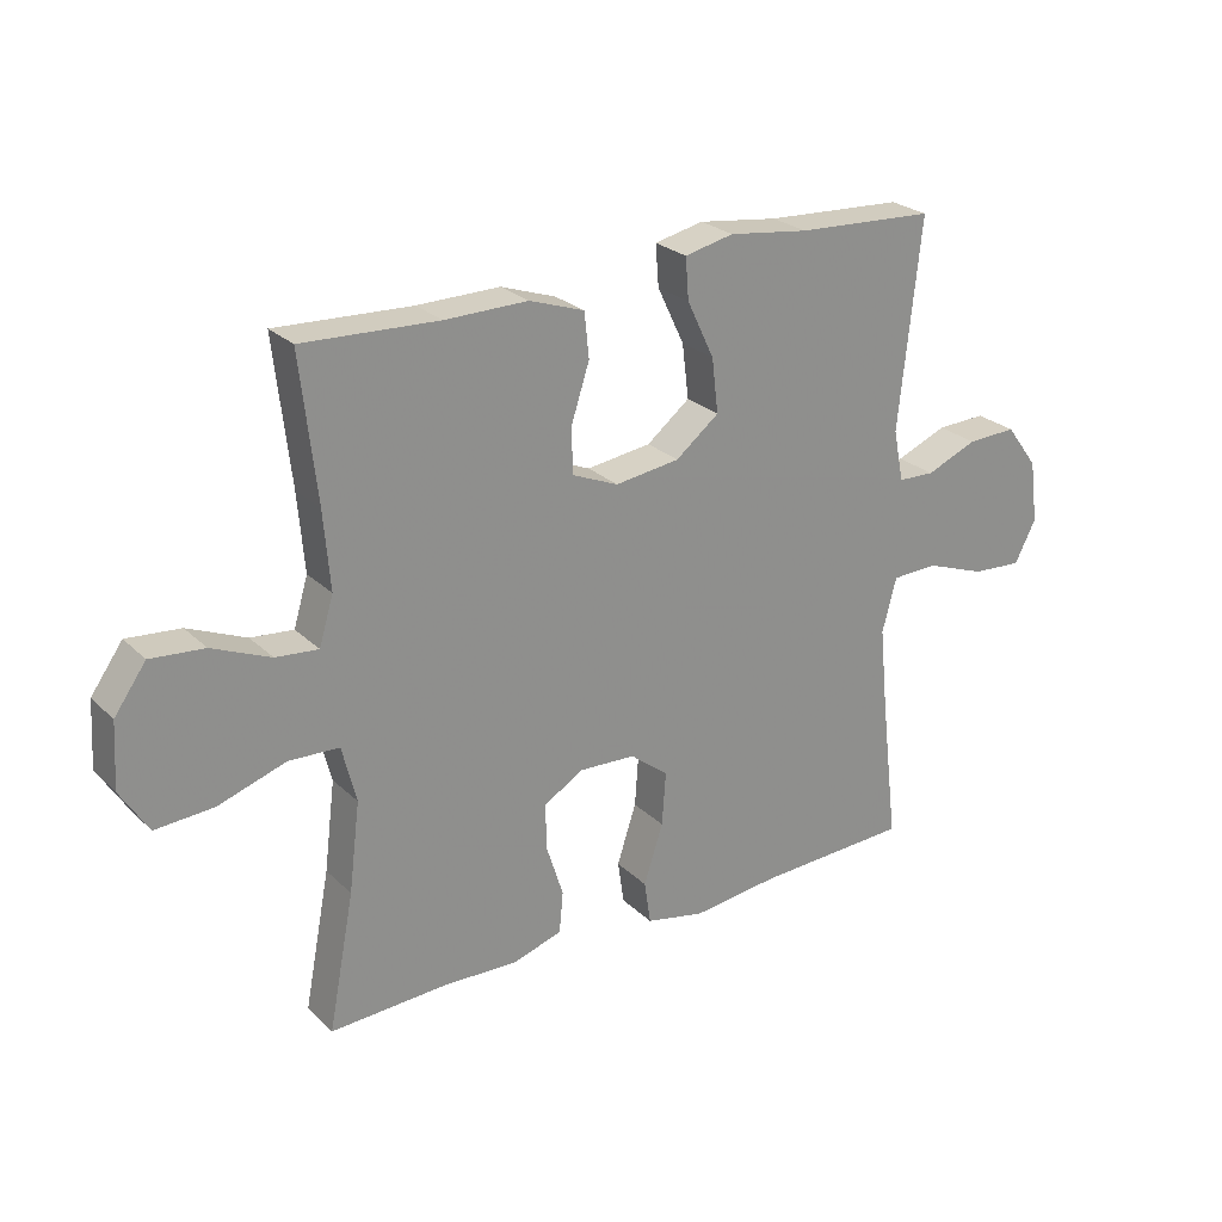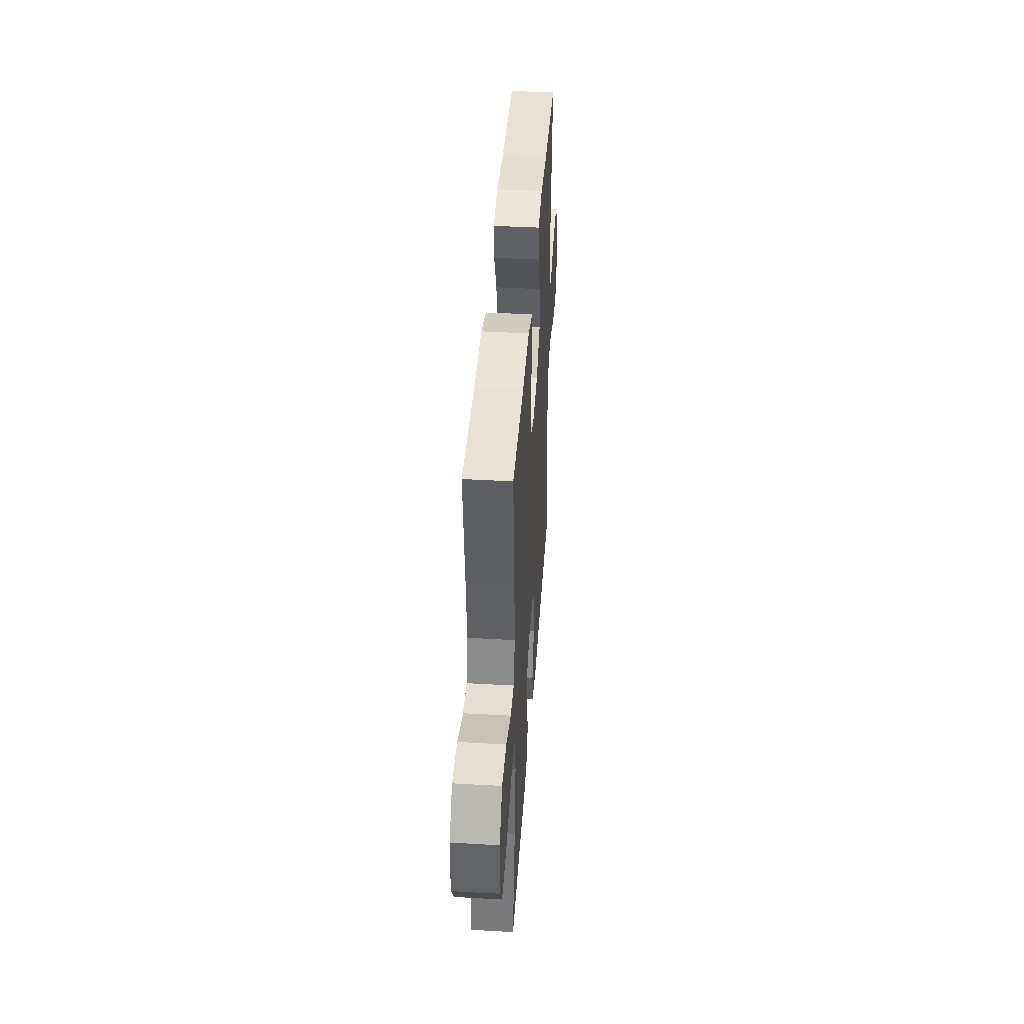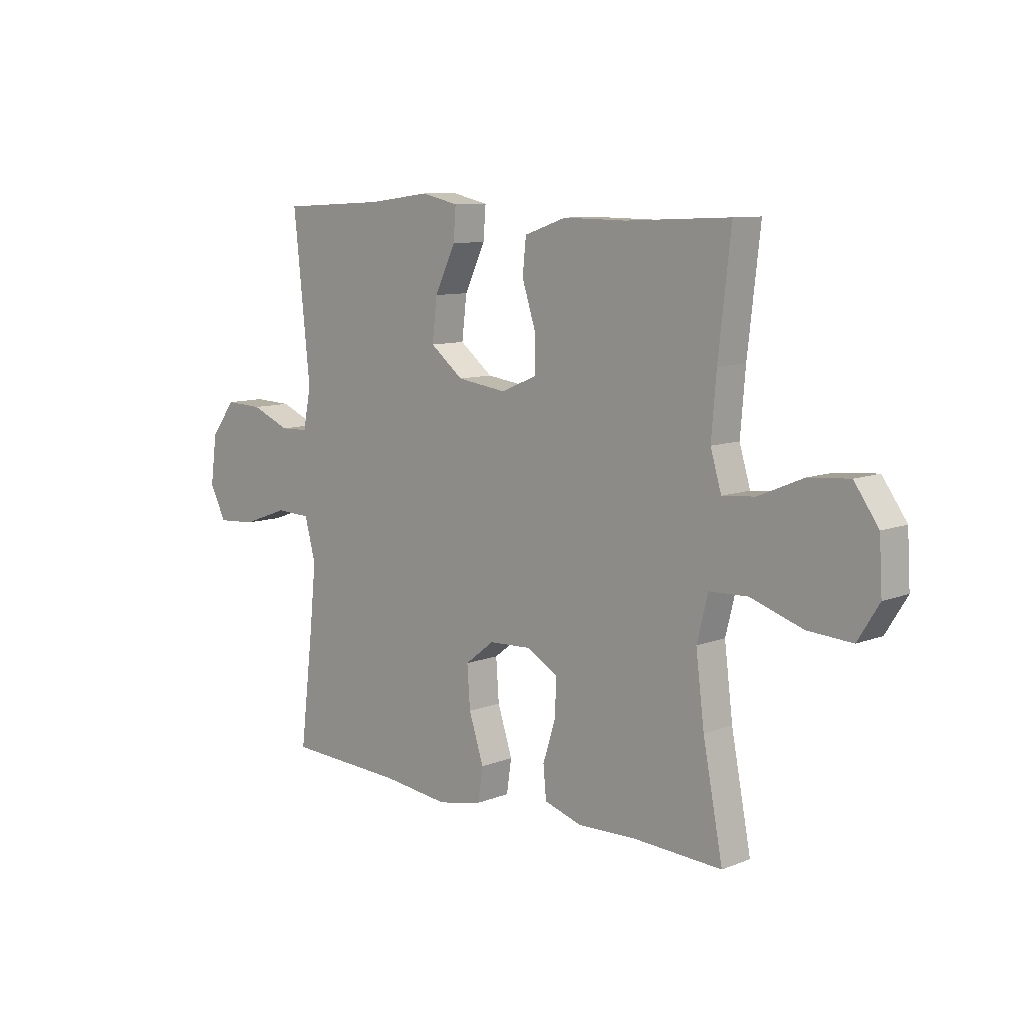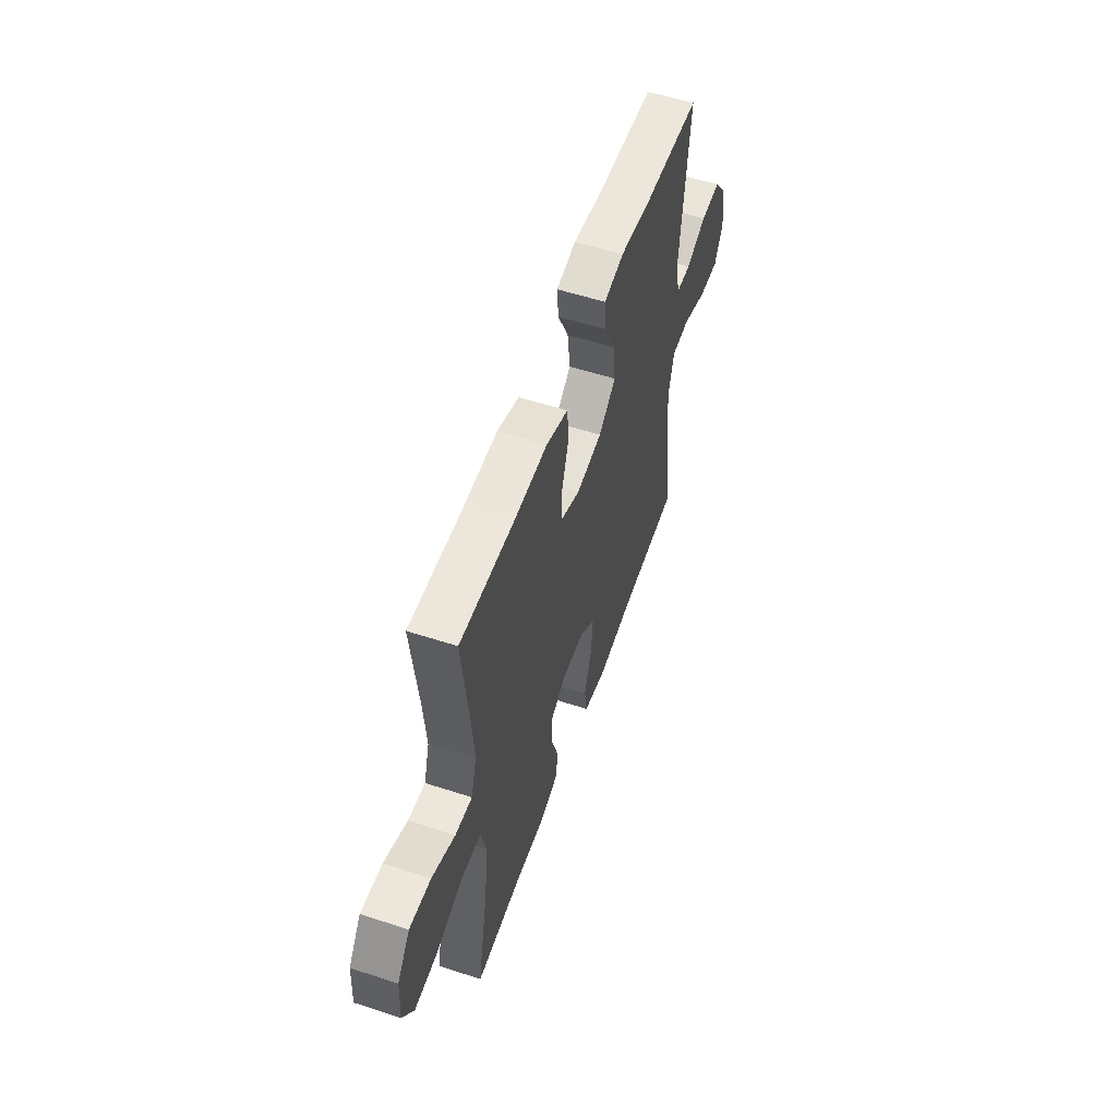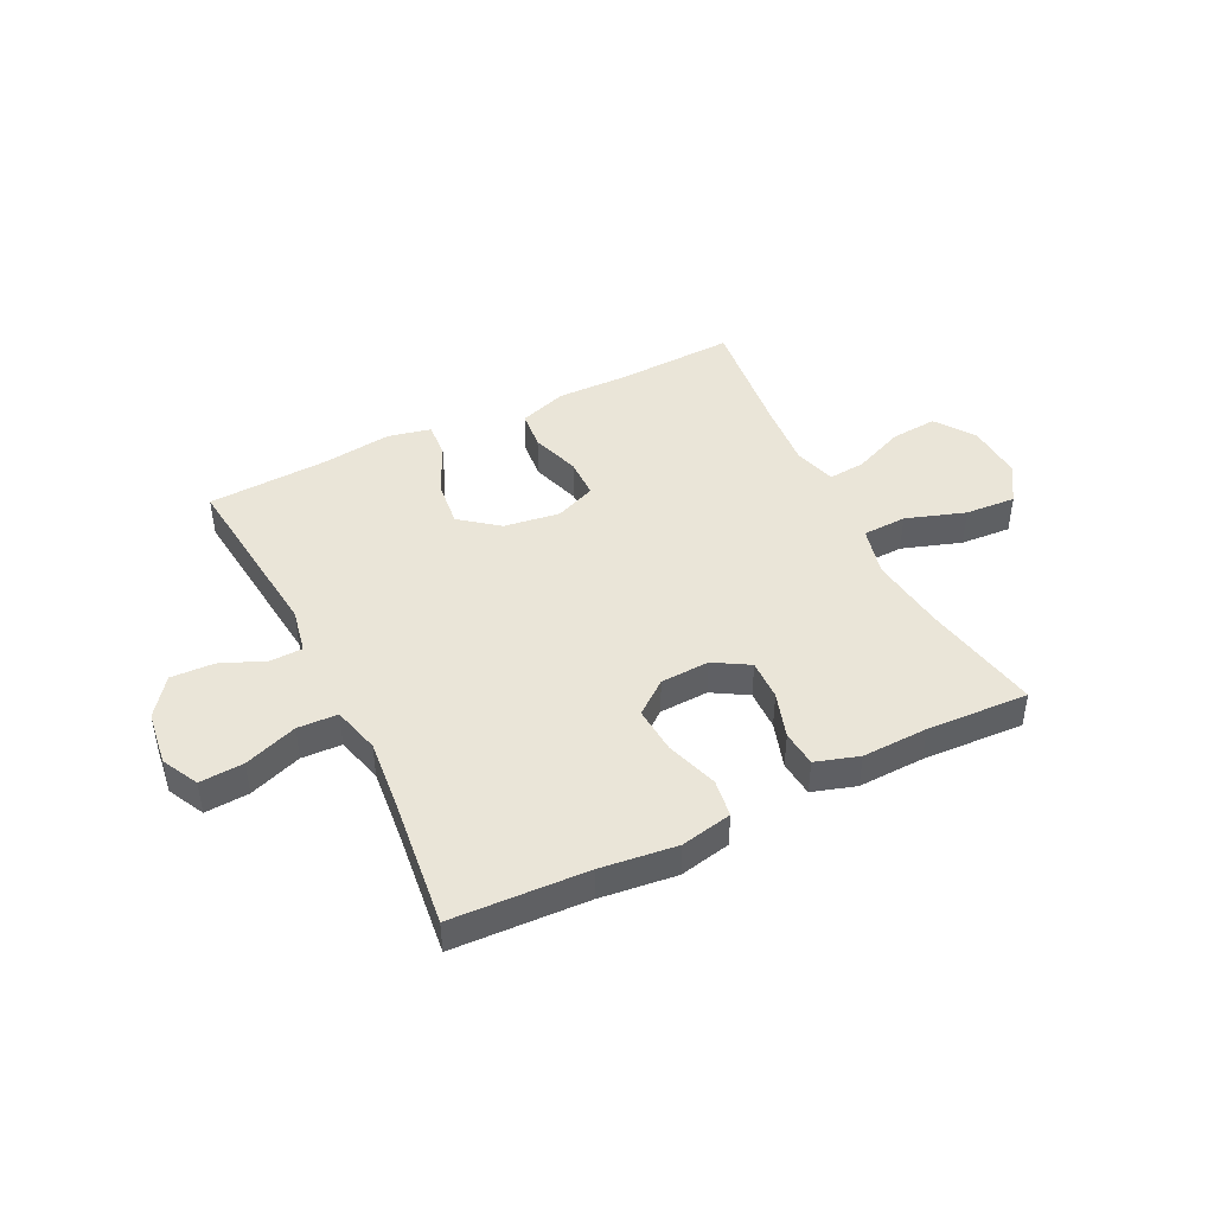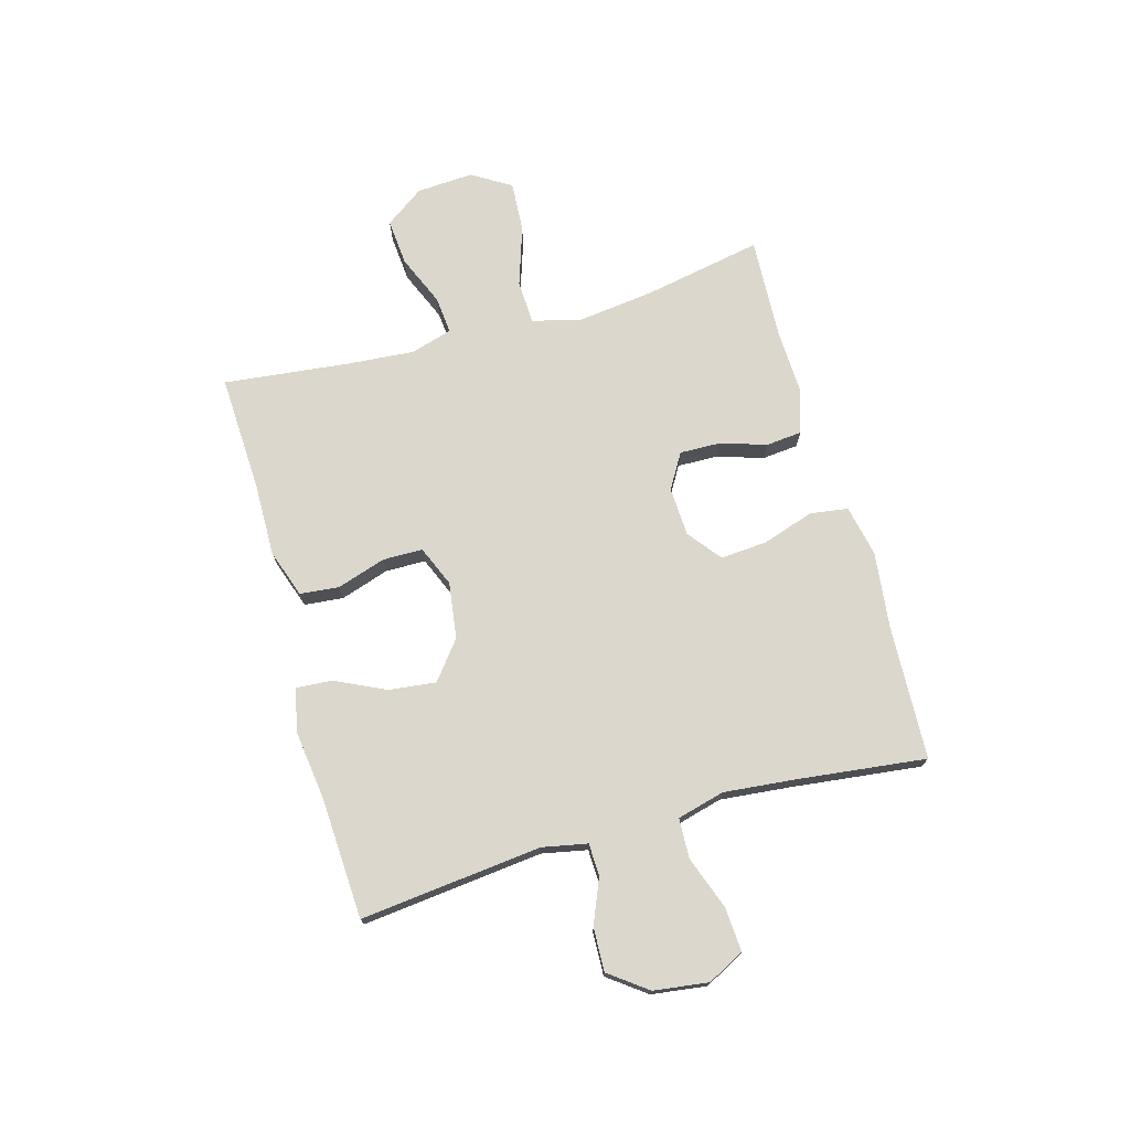
<metadata>
{"format":"obj","ext":"obj","renderer":"f3d","projection":"perspective","resolution":1024,"background":"white","views":[{"elev":25.1,"azim":-34.0,"up":"+Z"},{"elev":42.2,"azim":-86.1,"up":"+Z"},{"elev":9.4,"azim":-135.6,"up":"+Z"},{"elev":55.7,"azim":-71.1,"up":"+Z"},{"elev":44.5,"azim":153.7,"up":"+Y"},{"elev":73.2,"azim":74.2,"up":"+Y"}]}
</metadata>
<code>
v 0.5 0.07 0.5
v 0.466 0.07 0.178
v 0.482 0.07 0.098
v 0.539 0.07 0.096
v 0.618 0.07 0.129
v 0.695 0.07 0.132
v 0.745 0.07 0.065
v 0.758 0.07 -0.032
v 0.725 0.07 -0.097
v 0.647 0.07 -0.092
v 0.553 0.07 -0.058
v 0.482 0.07 -0.061
v 0.46 0.07 -0.145
v 0.473 0.07 -0.274
v 0.5 0.07 -0.5
v 0.261 0.07 -0.511
v 0.126 0.07 -0.527
v 0.035 0.07 -0.508
v 0.025 0.07 -0.441
v 0.055 0.07 -0.349
v 0.061 0.07 -0.266
v 0.002 0.07 -0.22
v -0.085 0.07 -0.216
v -0.147 0.07 -0.253
v -0.145 0.07 -0.325
v -0.119 0.07 -0.407
v -0.125 0.07 -0.471
v -0.202 0.07 -0.495
v -0.319 0.07 -0.491
v -0.5 0.07 -0.5
v -0.46 0.07 -0.291
v -0.443 0.07 -0.154
v -0.465 0.07 -0.066
v -0.543 0.07 -0.063
v -0.648 0.07 -0.098
v -0.738 0.07 -0.104
v -0.781 0.07 -0.035
v -0.775 0.07 0.066
v -0.726 0.07 0.135
v -0.643 0.07 0.128
v -0.553 0.07 0.09
v -0.487 0.07 0.084
v -0.465 0.07 0.158
v -0.475 0.07 0.278
v -0.5 0.07 0.5
v -0.29 0.07 0.491
v -0.162 0.07 0.493
v -0.077 0.07 0.464
v -0.07 0.07 0.395
v -0.098 0.07 0.308
v -0.097 0.07 0.237
v -0.025 0.07 0.207
v 0.075 0.07 0.221
v 0.142 0.07 0.274
v 0.132 0.07 0.358
v 0.09 0.07 0.446
v 0.085 0.07 0.51
v 0.161 0.07 0.527
v 0.285 0.07 0.511
v 0.5 0 0.5
v 0.466 0 0.178
v 0.482 0 0.098
v 0.539 0 0.096
v 0.618 0 0.129
v 0.695 0 0.132
v 0.745 0 0.065
v 0.758 0 -0.032
v 0.725 0 -0.097
v 0.647 0 -0.092
v 0.553 0 -0.058
v 0.482 0 -0.061
v 0.46 0 -0.145
v 0.473 0 -0.274
v 0.5 0 -0.5
v 0.261 0 -0.511
v 0.126 0 -0.527
v 0.035 0 -0.508
v 0.025 0 -0.441
v 0.055 0 -0.349
v 0.061 0 -0.266
v 0.002 0 -0.22
v -0.085 0 -0.216
v -0.147 0 -0.253
v -0.145 0 -0.325
v -0.119 0 -0.407
v -0.125 0 -0.471
v -0.202 0 -0.495
v -0.319 0 -0.491
v -0.5 0 -0.5
v -0.46 0 -0.291
v -0.443 0 -0.154
v -0.465 0 -0.066
v -0.543 0 -0.063
v -0.648 0 -0.098
v -0.738 0 -0.104
v -0.781 0 -0.035
v -0.775 0 0.066
v -0.726 0 0.135
v -0.643 0 0.128
v -0.553 0 0.09
v -0.487 0 0.084
v -0.465 0 0.158
v -0.475 0 0.278
v -0.5 0 0.5
v -0.29 0 0.491
v -0.162 0 0.493
v -0.077 0 0.464
v -0.07 0 0.395
v -0.098 0 0.308
v -0.097 0 0.237
v -0.025 0 0.207
v 0.075 0 0.221
v 0.142 0 0.274
v 0.132 0 0.358
v 0.09 0 0.446
v 0.085 0 0.51
v 0.161 0 0.527
v 0.285 0 0.511
f 57 58 59
f 56 57 59
f 55 56 59
f 59 1 2
f 55 59 2
f 54 55 2
f 53 54 2 3
f 52 53 3
f 48 49 50
f 47 48 50
f 46 47 50
f 46 50 51
f 45 46 51
f 44 45 51
f 43 44 51 52
f 39 40 41
f 38 39 41
f 37 38 41
f 36 37 41
f 35 36 41
f 34 35 41
f 33 34 41 42
f 43 52 3
f 42 43 3
f 33 42 3
f 32 33 3
f 27 28 29
f 26 27 29
f 25 26 29
f 29 30 31
f 25 29 31
f 24 25 31
f 18 19 20
f 17 18 20
f 16 17 20
f 16 20 21
f 15 16 21
f 14 15 21
f 13 14 21 22
f 9 10 11
f 8 9 11
f 7 8 11
f 6 7 11
f 5 6 11
f 4 5 11
f 4 11 12
f 3 4 12
f 13 22 23
f 12 13 23
f 3 12 23
f 32 3 23
f 23 24 31 32
f 118 117 116
f 118 116 115
f 118 115 114
f 61 60 118
f 61 118 114
f 61 114 113
f 62 61 113 112
f 62 112 111
f 109 108 107
f 109 107 106
f 109 106 105
f 110 109 105
f 110 105 104
f 110 104 103
f 111 110 103 102
f 100 99 98
f 100 98 97
f 100 97 96
f 100 96 95
f 100 95 94
f 100 94 93
f 101 100 93 92
f 62 111 102
f 62 102 101
f 62 101 92
f 62 92 91
f 88 87 86
f 88 86 85
f 88 85 84
f 90 89 88
f 90 88 84
f 90 84 83
f 79 78 77
f 79 77 76
f 79 76 75
f 80 79 75
f 80 75 74
f 80 74 73
f 81 80 73 72
f 70 69 68
f 70 68 67
f 70 67 66
f 70 66 65
f 70 65 64
f 70 64 63
f 71 70 63
f 71 63 62
f 82 81 72
f 82 72 71
f 82 71 62
f 82 62 91
f 91 90 83 82
f 1 60 61 2
f 2 61 62 3
f 3 62 63 4
f 4 63 64 5
f 5 64 65 6
f 6 65 66 7
f 7 66 67 8
f 8 67 68 9
f 9 68 69 10
f 10 69 70 11
f 11 70 71 12
f 12 71 72 13
f 13 72 73 14
f 14 73 74 15
f 15 74 75 16
f 16 75 76 17
f 17 76 77 18
f 18 77 78 19
f 19 78 79 20
f 20 79 80 21
f 21 80 81 22
f 22 81 82 23
f 23 82 83 24
f 24 83 84 25
f 25 84 85 26
f 26 85 86 27
f 27 86 87 28
f 28 87 88 29
f 29 88 89 30
f 30 89 90 31
f 31 90 91 32
f 32 91 92 33
f 33 92 93 34
f 34 93 94 35
f 35 94 95 36
f 36 95 96 37
f 37 96 97 38
f 38 97 98 39
f 39 98 99 40
f 40 99 100 41
f 41 100 101 42
f 42 101 102 43
f 43 102 103 44
f 44 103 104 45
f 45 104 105 46
f 46 105 106 47
f 47 106 107 48
f 48 107 108 49
f 49 108 109 50
f 50 109 110 51
f 51 110 111 52
f 52 111 112 53
f 53 112 113 54
f 54 113 114 55
f 55 114 115 56
f 56 115 116 57
f 57 116 117 58
f 58 117 118 59
f 59 118 60 1

</code>
